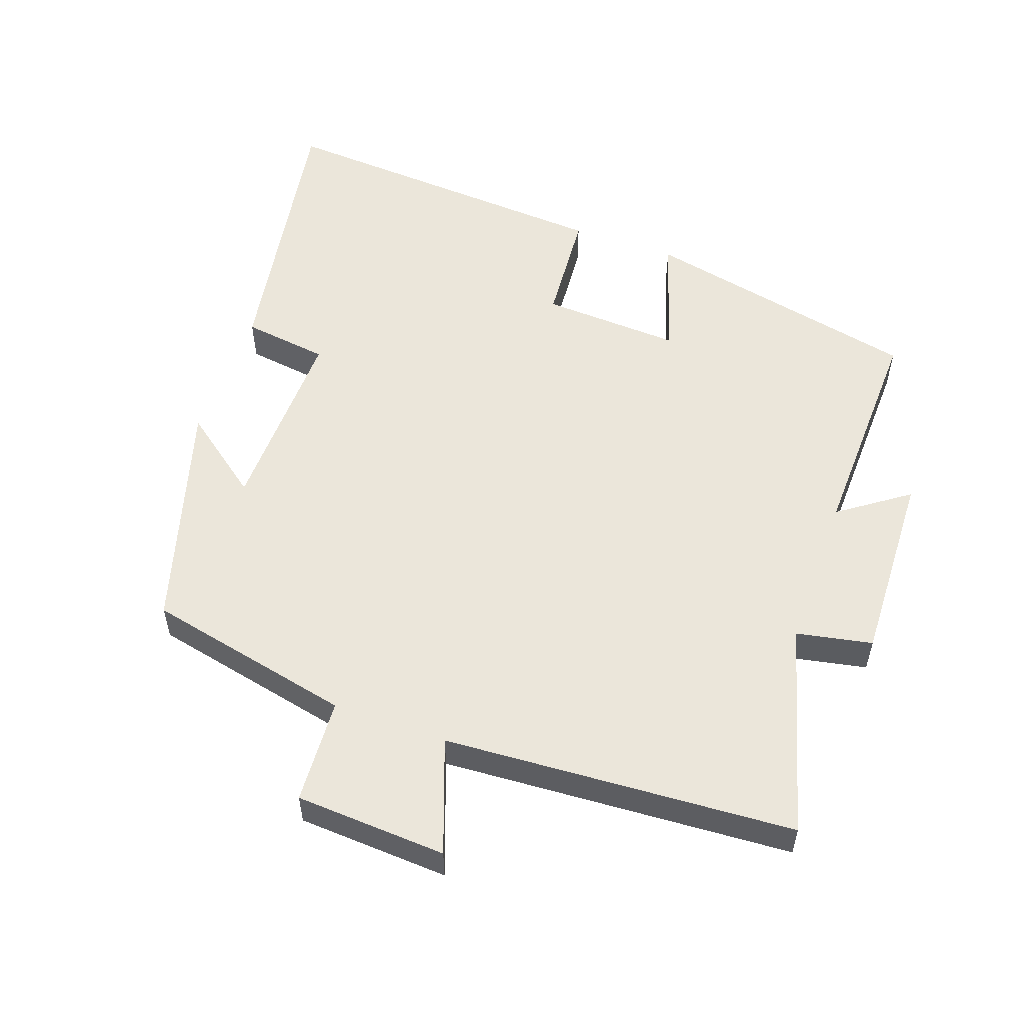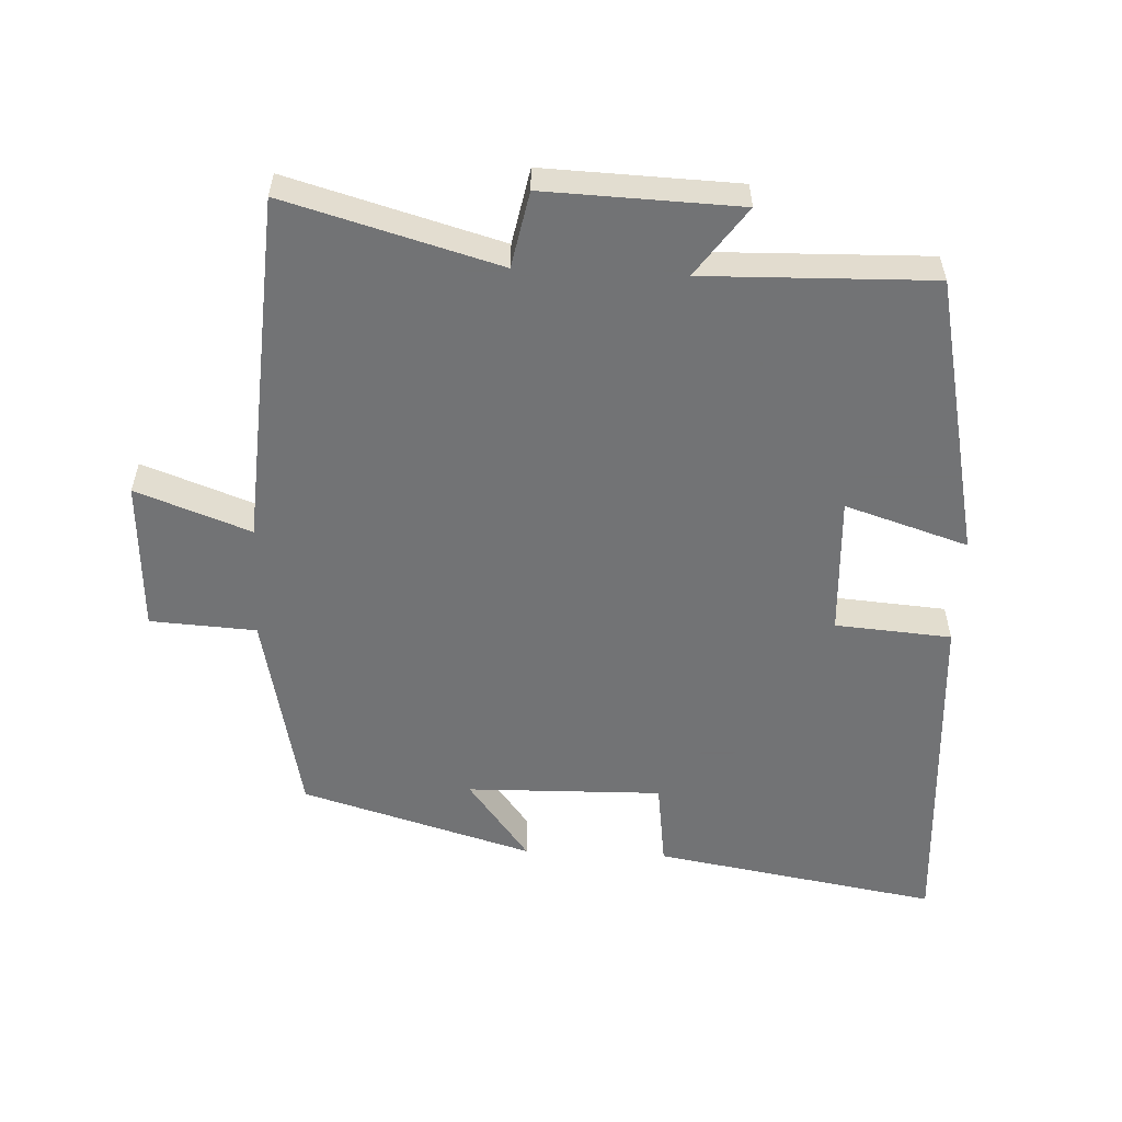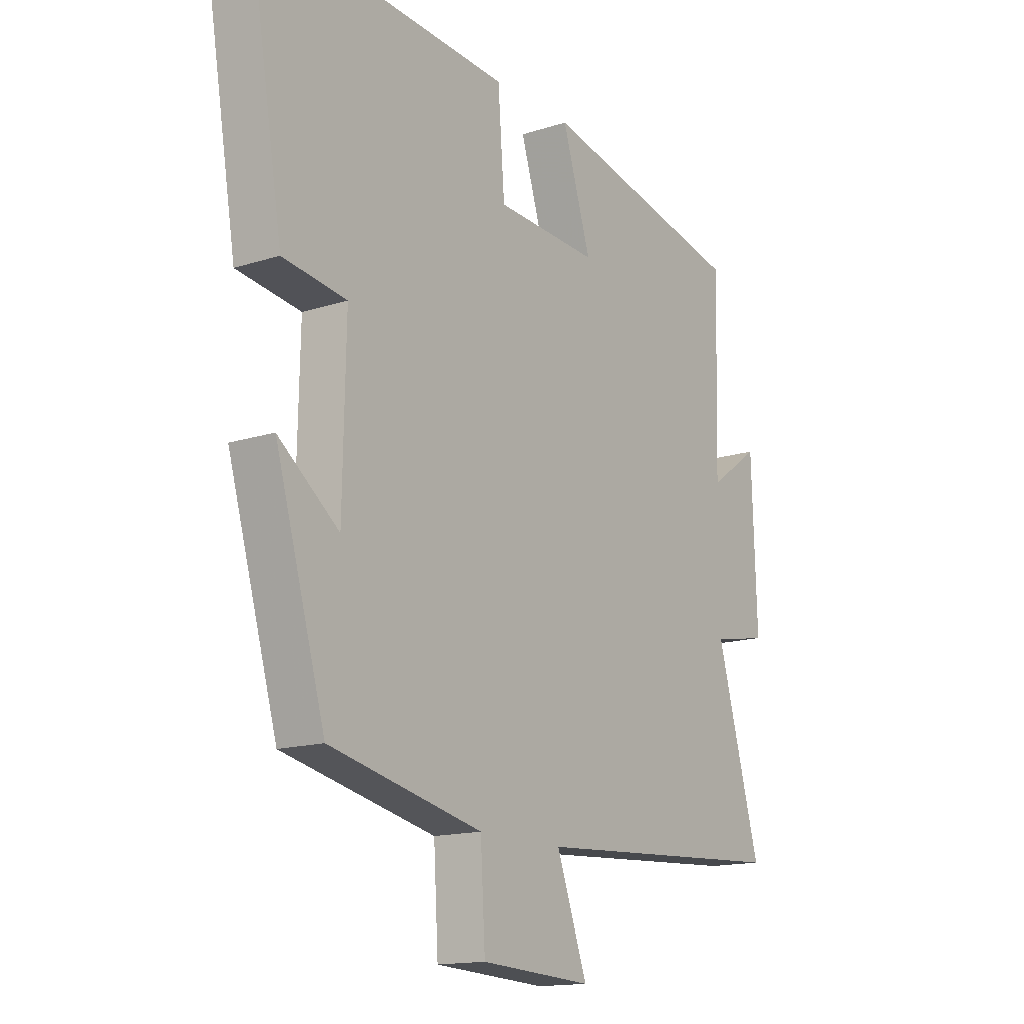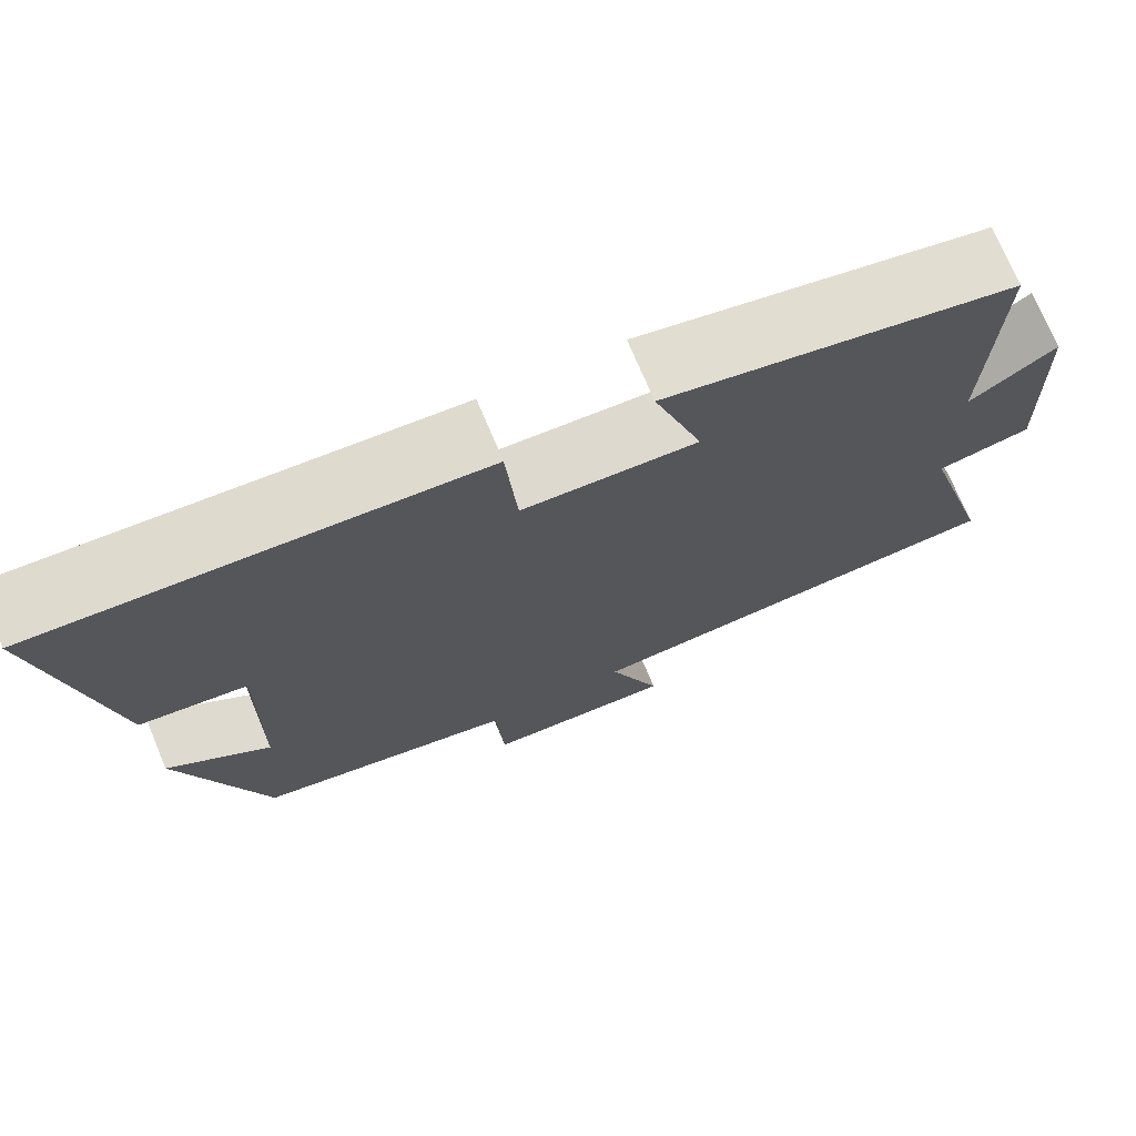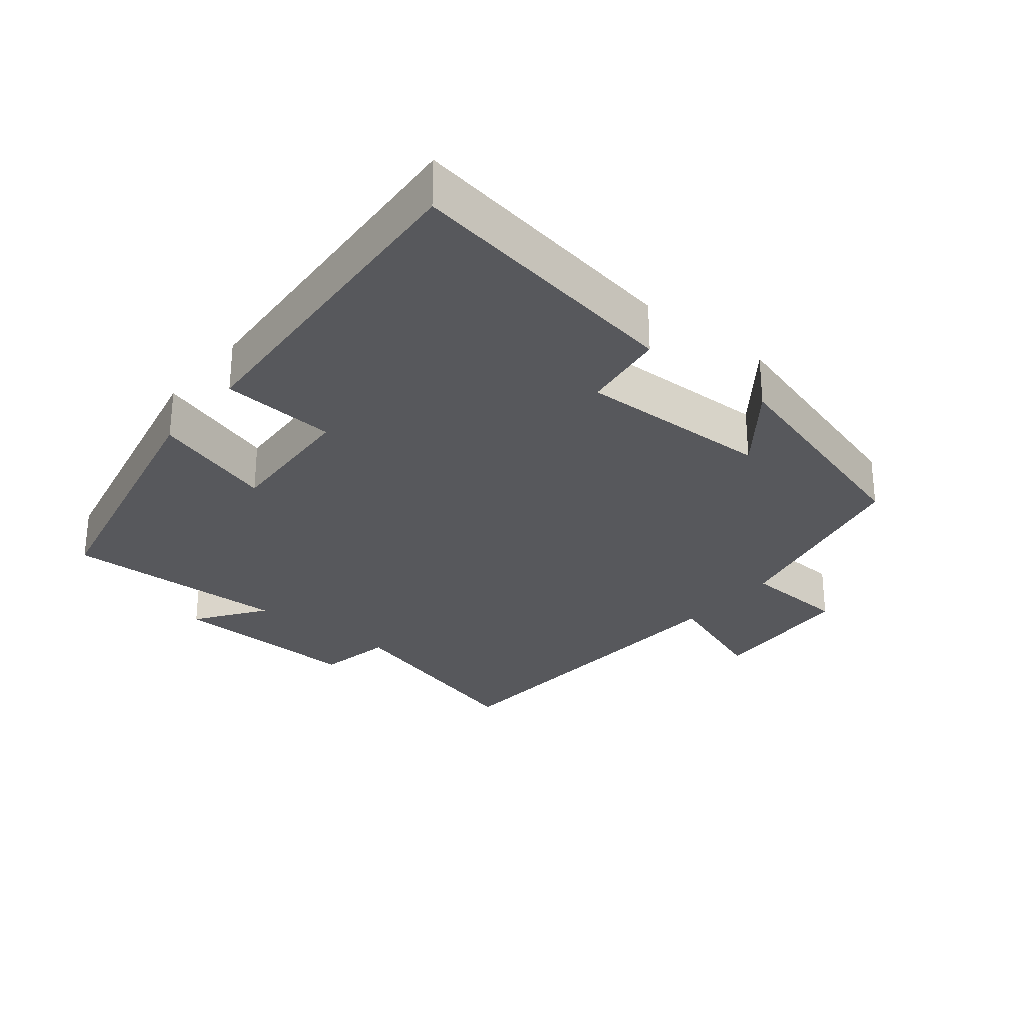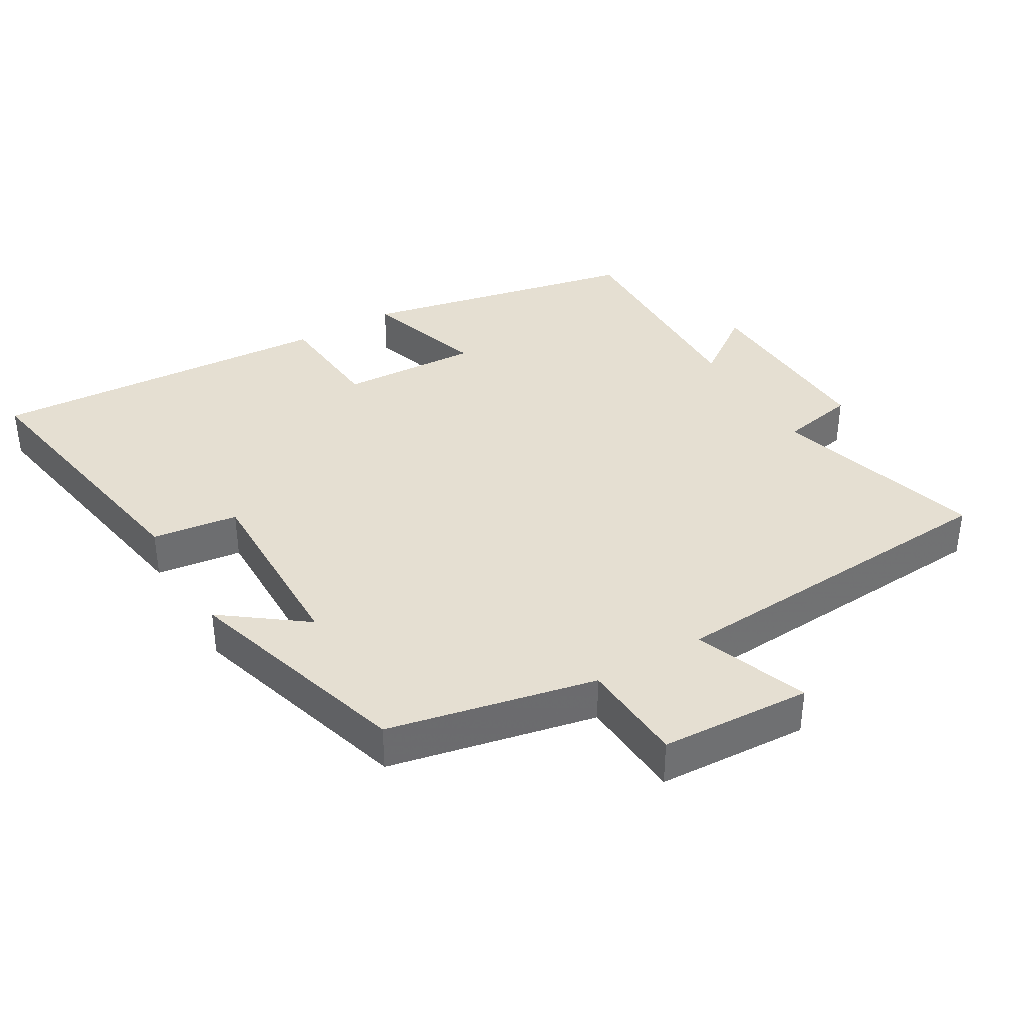
<metadata>
{"format":"obj","ext":"obj","renderer":"f3d","projection":"perspective","resolution":1024,"background":"white","views":[{"elev":54.9,"azim":-160.3,"up":"+Y"},{"elev":-55.7,"azim":-92.7,"up":"+Y"},{"elev":-15.1,"azim":124.5,"up":"+Z"},{"elev":73.1,"azim":157.2,"up":"+Z"},{"elev":-28.5,"azim":51.1,"up":"+Y"},{"elev":37.3,"azim":149.3,"up":"+Y"}]}
</metadata>
<code>
v -0.587 0.07 -0.467
v -0.5 0.07 -0.156
v -0.611 0.07 -0.134
v -0.601 0.07 0.15
v -0.5 0.07 0.078
v -0.509 0.07 0.412
v -0.098 0.07 0.5
v -0.155 0.07 0.32
v 0.049 0.07 0.33
v 0.062 0.07 0.5
v 0.57 0.07 0.532
v 0.5 0.07 0.116
v 0.374 0.07 0.099
v 0.38 0.07 -0.187
v 0.5 0.07 -0.096
v 0.401 0.07 -0.435
v 0.097 0.07 -0.5
v 0.088 0.07 -0.655
v -0.134 0.07 -0.667
v -0.073 0.07 -0.5
v -0.587 0 -0.467
v -0.5 0 -0.156
v -0.611 0 -0.134
v -0.601 0 0.15
v -0.5 0 0.078
v -0.509 0 0.412
v -0.098 0 0.5
v -0.155 0 0.32
v 0.049 0 0.33
v 0.062 0 0.5
v 0.57 0 0.532
v 0.5 0 0.116
v 0.374 0 0.099
v 0.38 0 -0.187
v 0.5 0 -0.096
v 0.401 0 -0.435
v 0.097 0 -0.5
v 0.088 0 -0.655
v -0.134 0 -0.667
v -0.073 0 -0.5
f 17 18 19 20
f 17 20 1 2
f 14 15 16 17
f 13 14 17 2
f 10 11 12 13
f 9 10 13
f 8 9 13 2
f 5 6 7 8
f 5 8 2 3
f 3 4 5
f 40 39 38 37
f 22 21 40 37
f 37 36 35 34
f 22 37 34 33
f 33 32 31 30
f 33 30 29
f 22 33 29 28
f 28 27 26 25
f 23 22 28 25
f 25 24 23
f 1 21 22 2
f 2 22 23 3
f 3 23 24 4
f 4 24 25 5
f 5 25 26 6
f 6 26 27 7
f 7 27 28 8
f 8 28 29 9
f 9 29 30 10
f 10 30 31 11
f 11 31 32 12
f 12 32 33 13
f 13 33 34 14
f 14 34 35 15
f 15 35 36 16
f 16 36 37 17
f 17 37 38 18
f 18 38 39 19
f 19 39 40 20
f 20 40 21 1

</code>
